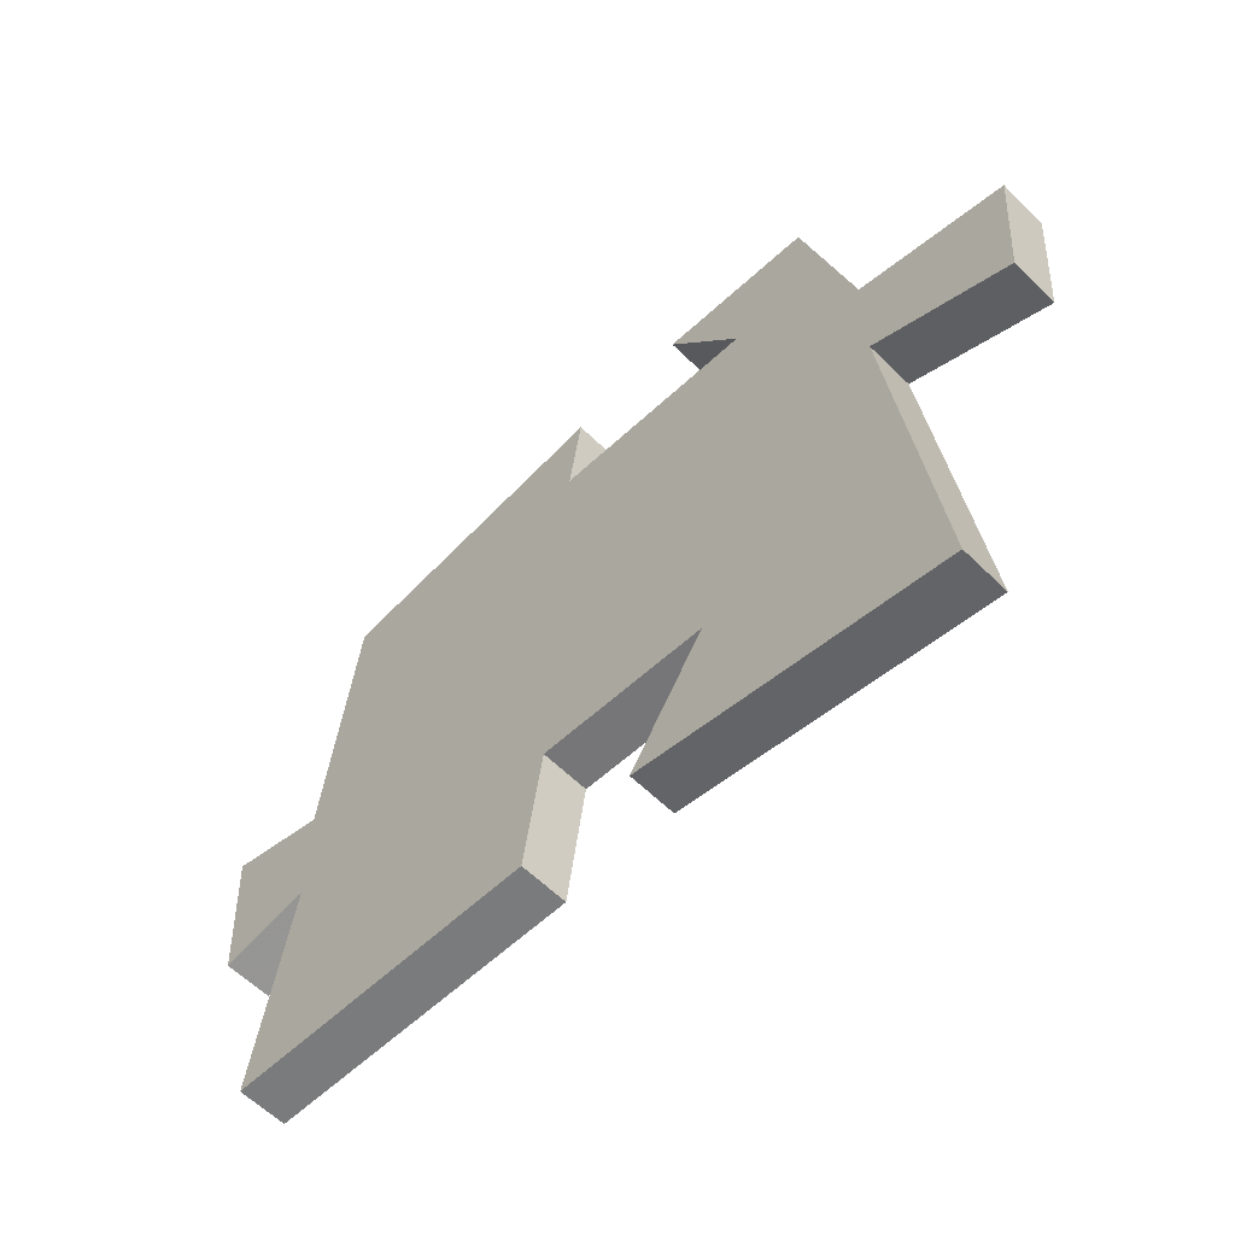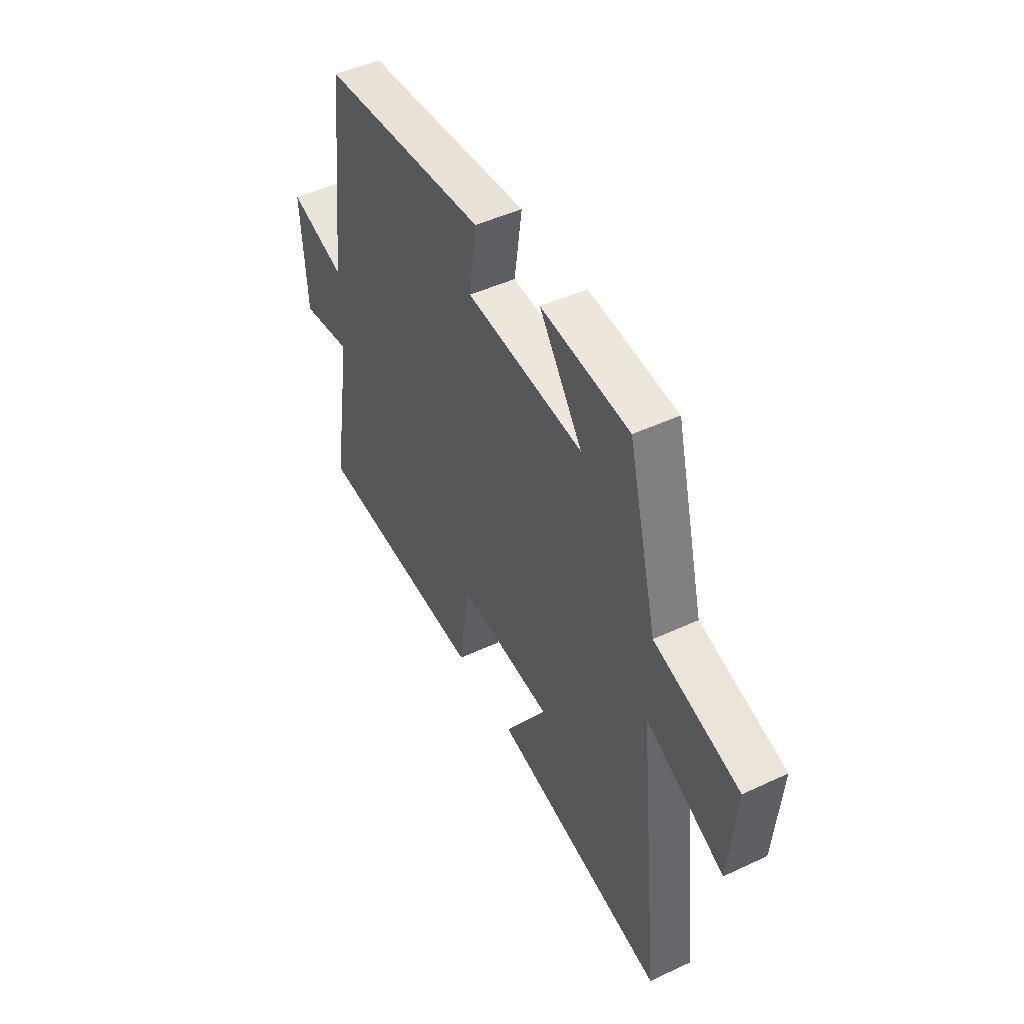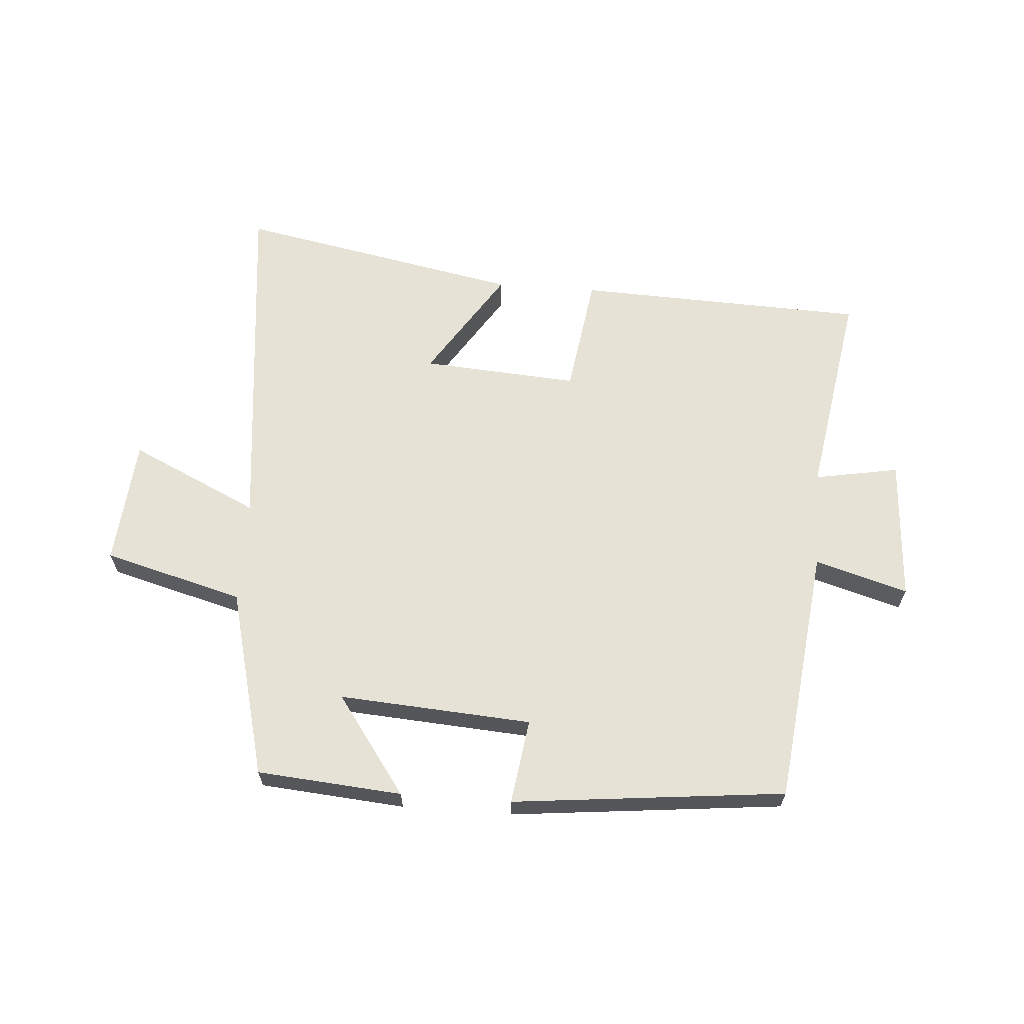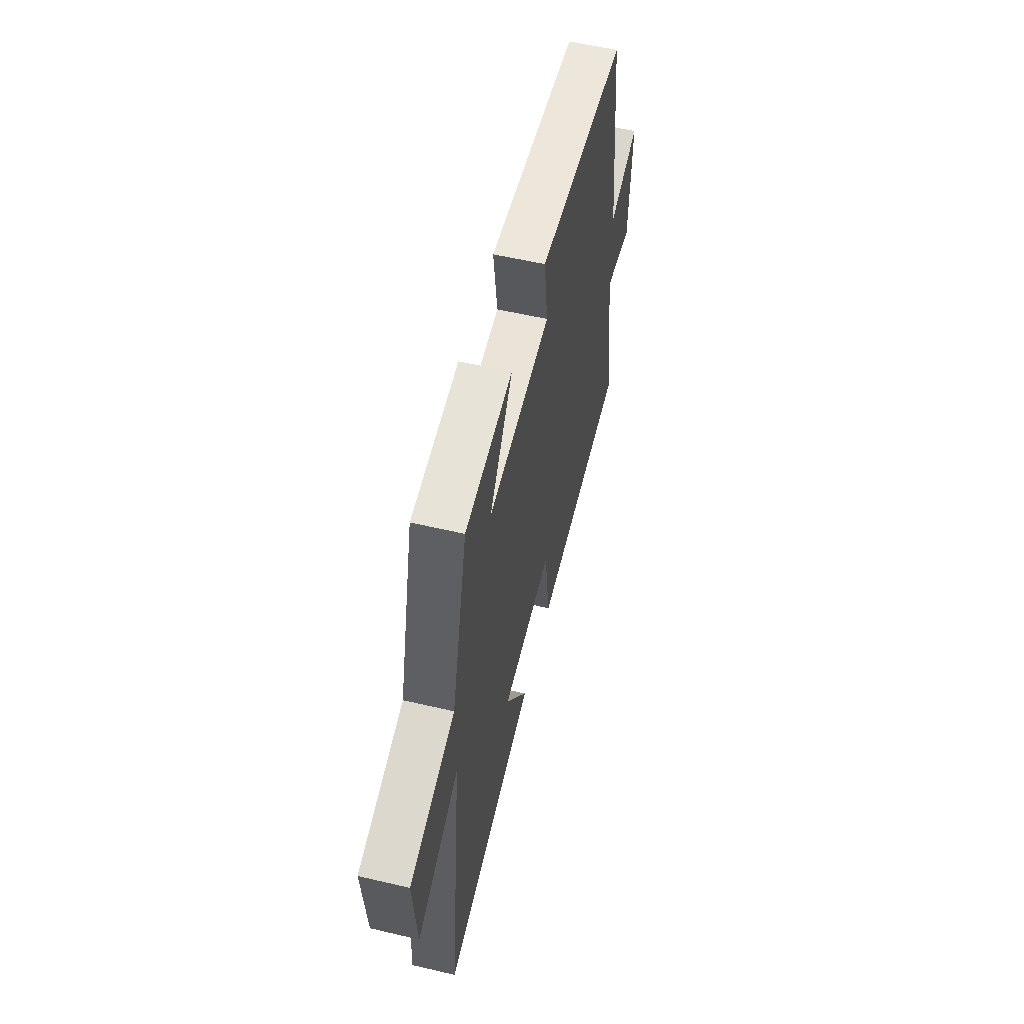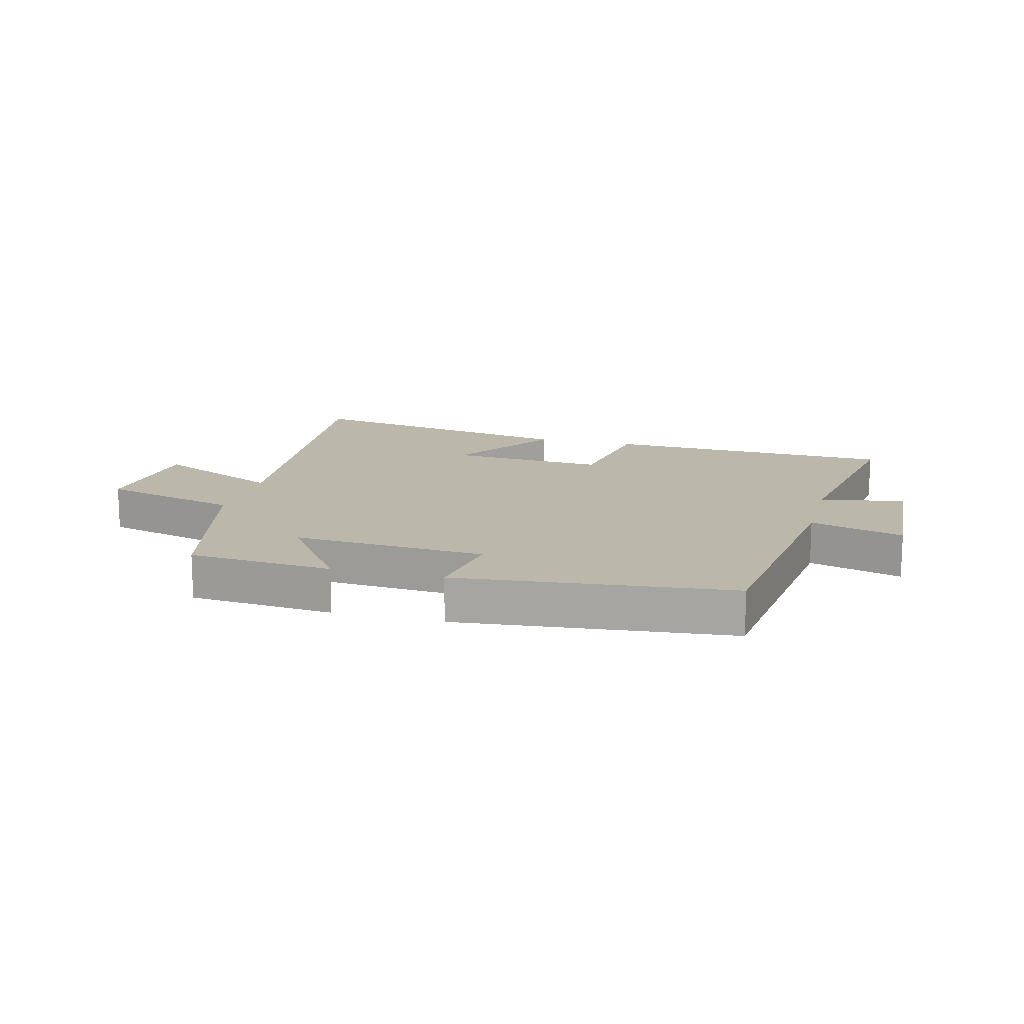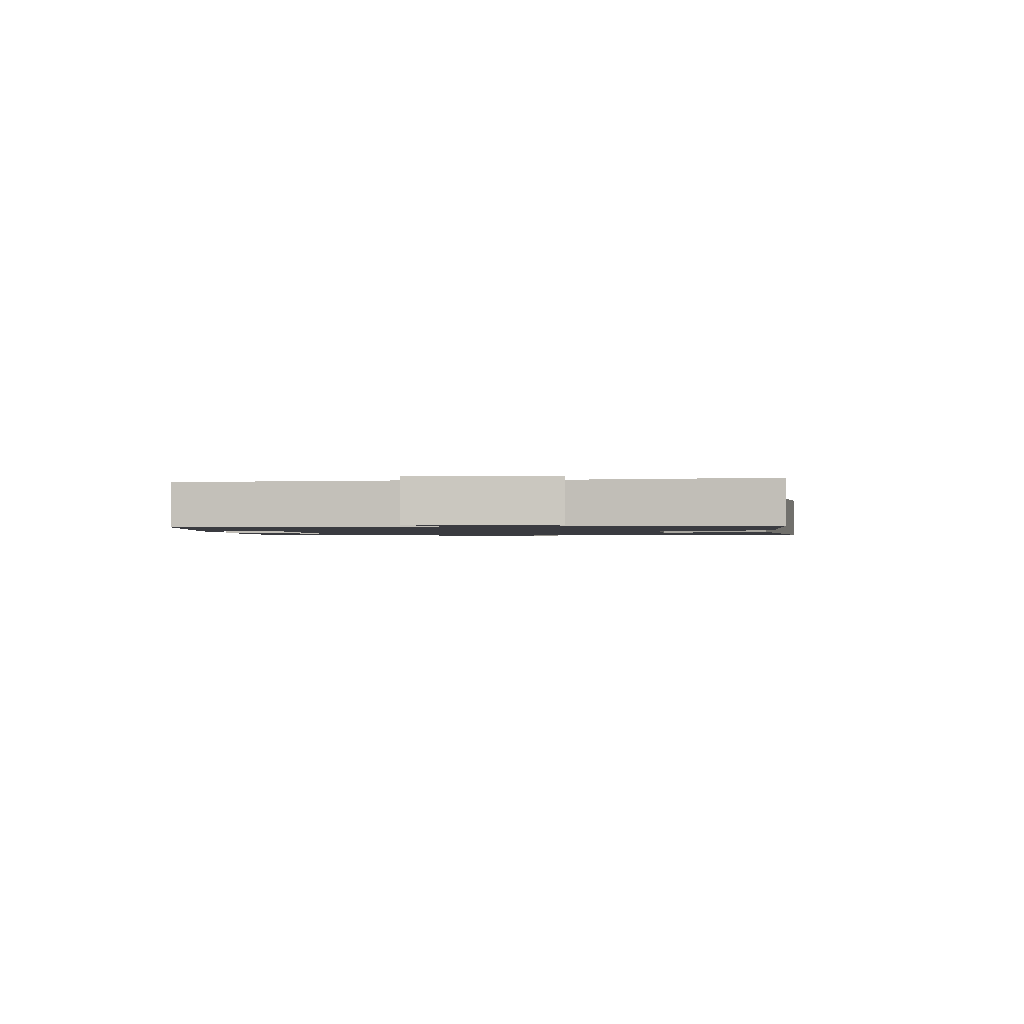
<metadata>
{"format":"obj","ext":"obj","renderer":"f3d","projection":"perspective","resolution":1024,"background":"white","views":[{"elev":-60.0,"azim":-135.1,"up":"+Z"},{"elev":47.3,"azim":-117.8,"up":"+Z"},{"elev":64.0,"azim":4.2,"up":"+Y"},{"elev":56.5,"azim":-76.2,"up":"+Z"},{"elev":14.3,"azim":14.8,"up":"+Y"},{"elev":-1.4,"azim":93.4,"up":"+Y"}]}
</metadata>
<code>
v -0.562 0.07 -0.591
v -0.5 0.07 -0.003
v -0.712 0.07 -0.103
v -0.73 0.07 0.107
v -0.5 0.07 0.169
v -0.421 0.07 0.48
v -0.182 0.07 0.5
v -0.298 0.07 0.338
v 0.02 0.07 0.36
v 0 0.07 0.5
v 0.45 0.07 0.453
v 0.5 0.07 0.029
v 0.653 0.07 0.074
v 0.639 0.07 -0.162
v 0.5 0.07 -0.137
v 0.557 0.07 -0.482
v 0.078 0.07 -0.5
v 0.049 0.07 -0.302
v -0.209 0.07 -0.32
v -0.092 0.07 -0.5
v -0.562 0 -0.591
v -0.5 0 -0.003
v -0.712 0 -0.103
v -0.73 0 0.107
v -0.5 0 0.169
v -0.421 0 0.48
v -0.182 0 0.5
v -0.298 0 0.338
v 0.02 0 0.36
v 0 0 0.5
v 0.45 0 0.453
v 0.5 0 0.029
v 0.653 0 0.074
v 0.639 0 -0.162
v 0.5 0 -0.137
v 0.557 0 -0.482
v 0.078 0 -0.5
v 0.049 0 -0.302
v -0.209 0 -0.32
v -0.092 0 -0.5
f 19 20 1 2
f 18 19 2
f 15 16 17 18
f 15 18 2
f 12 13 14 15
f 12 15 2
f 9 10 11 12
f 8 9 12 2
f 5 6 7 8
f 5 8 2 3
f 3 4 5
f 22 21 40 39
f 22 39 38
f 38 37 36 35
f 22 38 35
f 35 34 33 32
f 22 35 32
f 32 31 30 29
f 22 32 29 28
f 28 27 26 25
f 23 22 28 25
f 25 24 23
f 1 21 22 2
f 2 22 23 3
f 3 23 24 4
f 4 24 25 5
f 5 25 26 6
f 6 26 27 7
f 7 27 28 8
f 8 28 29 9
f 9 29 30 10
f 10 30 31 11
f 11 31 32 12
f 12 32 33 13
f 13 33 34 14
f 14 34 35 15
f 15 35 36 16
f 16 36 37 17
f 17 37 38 18
f 18 38 39 19
f 19 39 40 20
f 20 40 21 1

</code>
